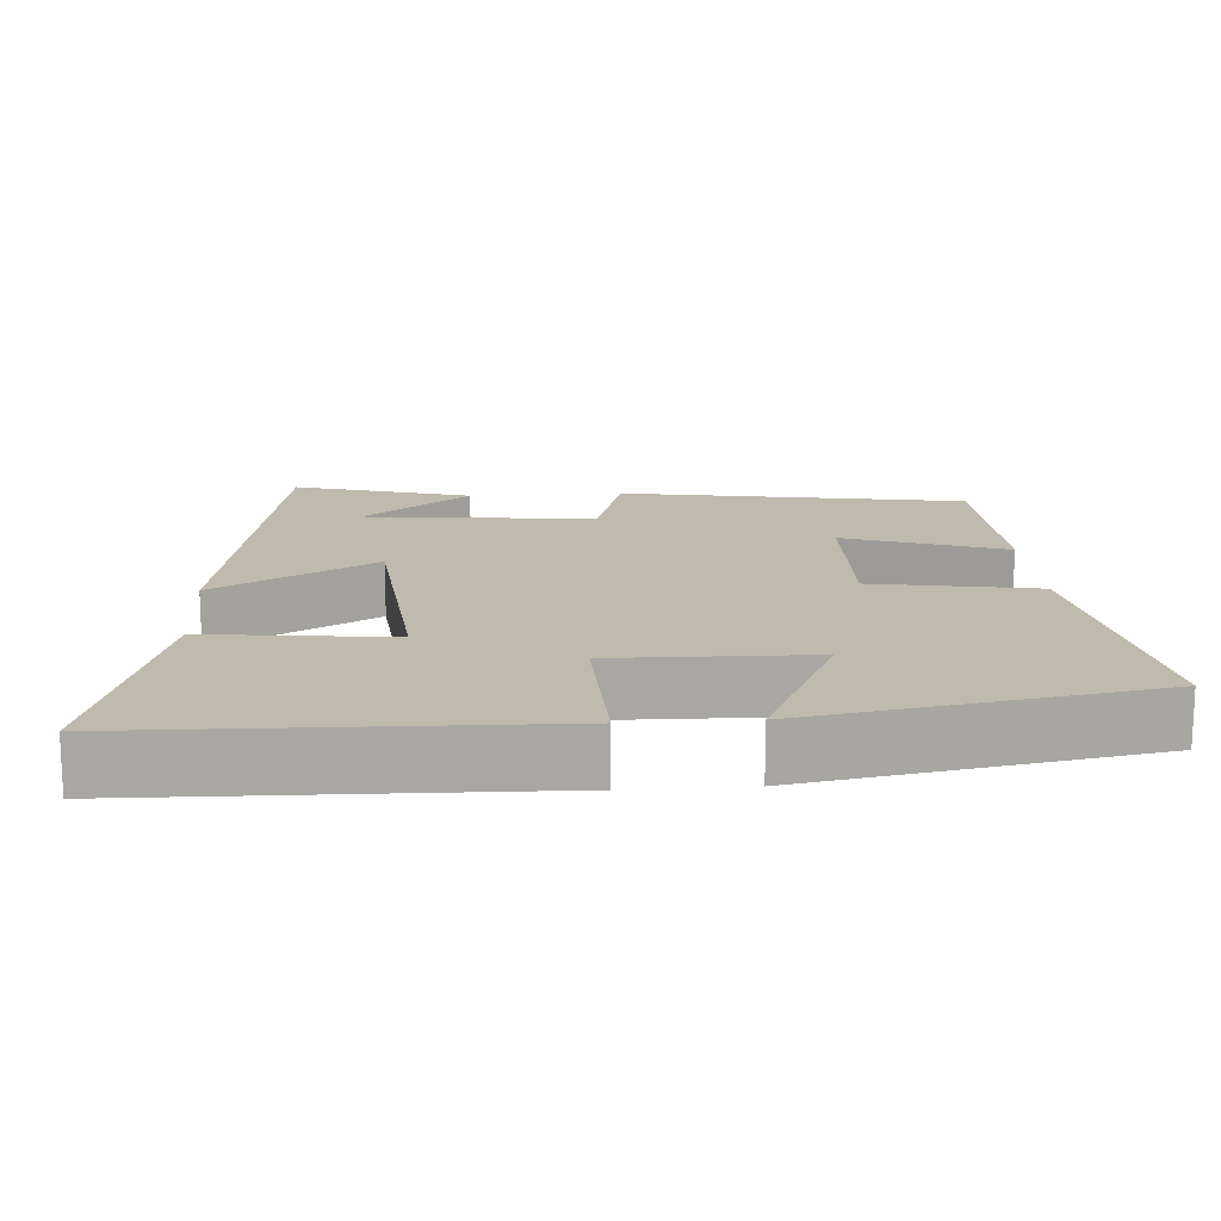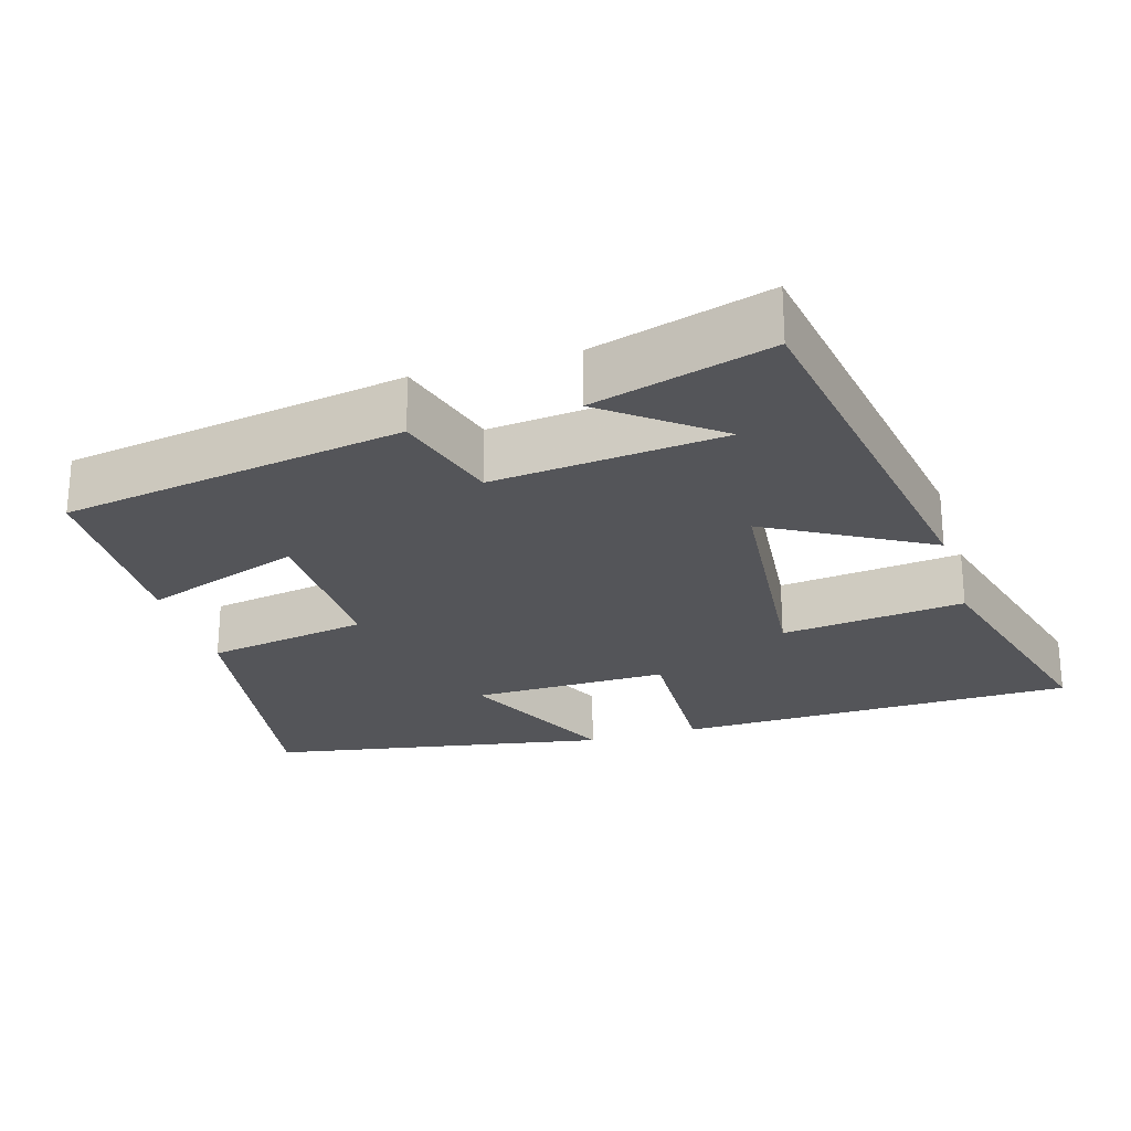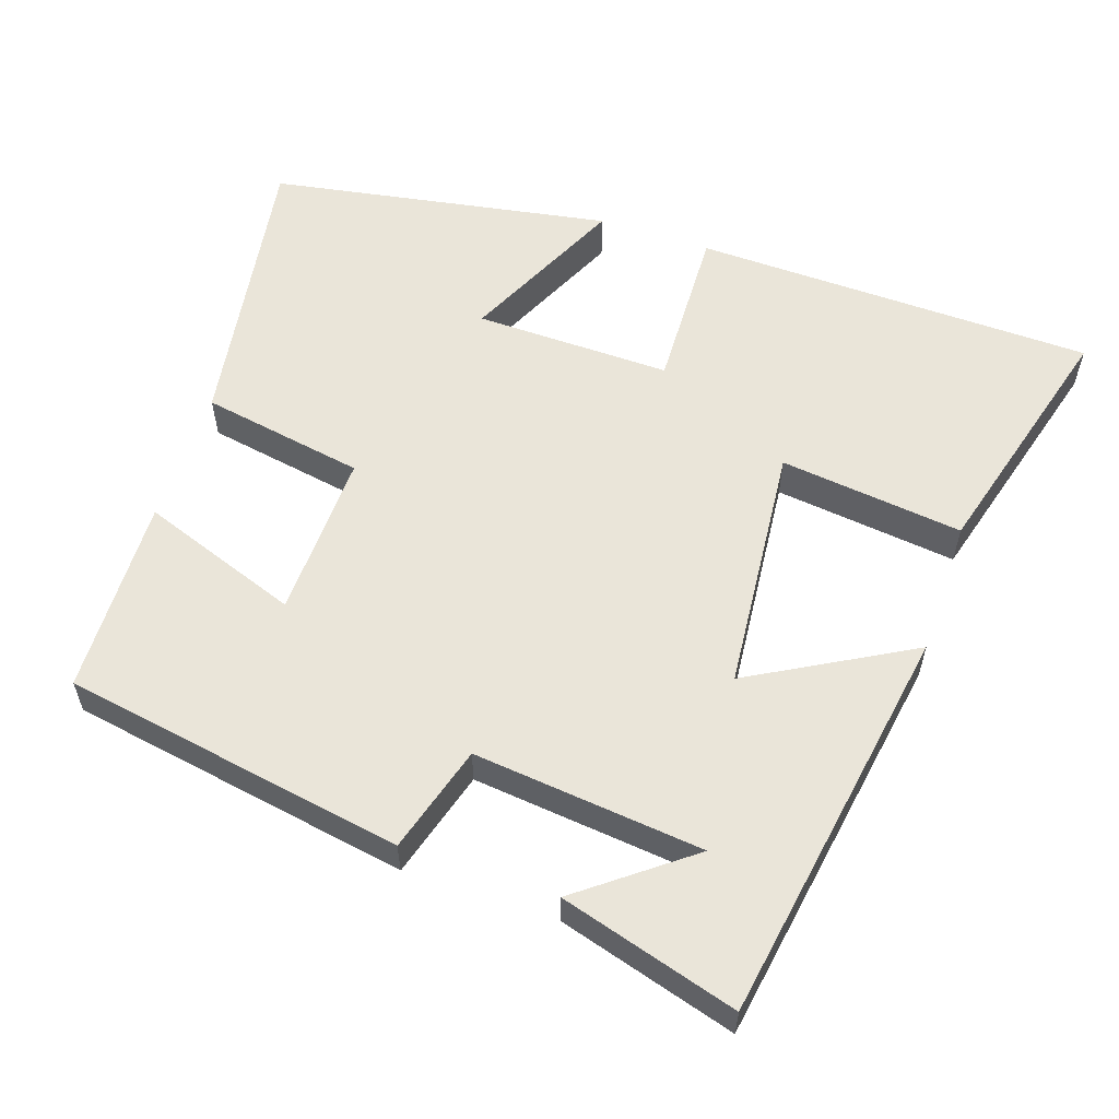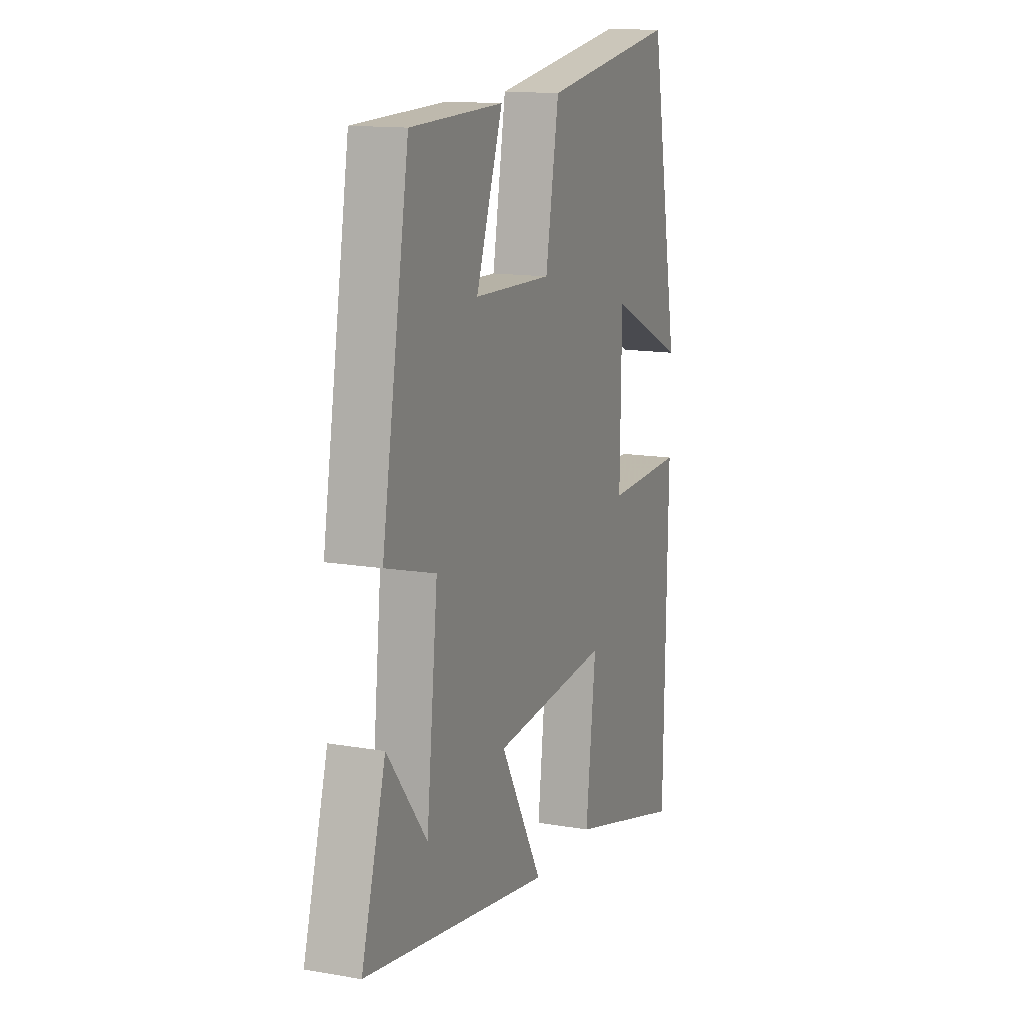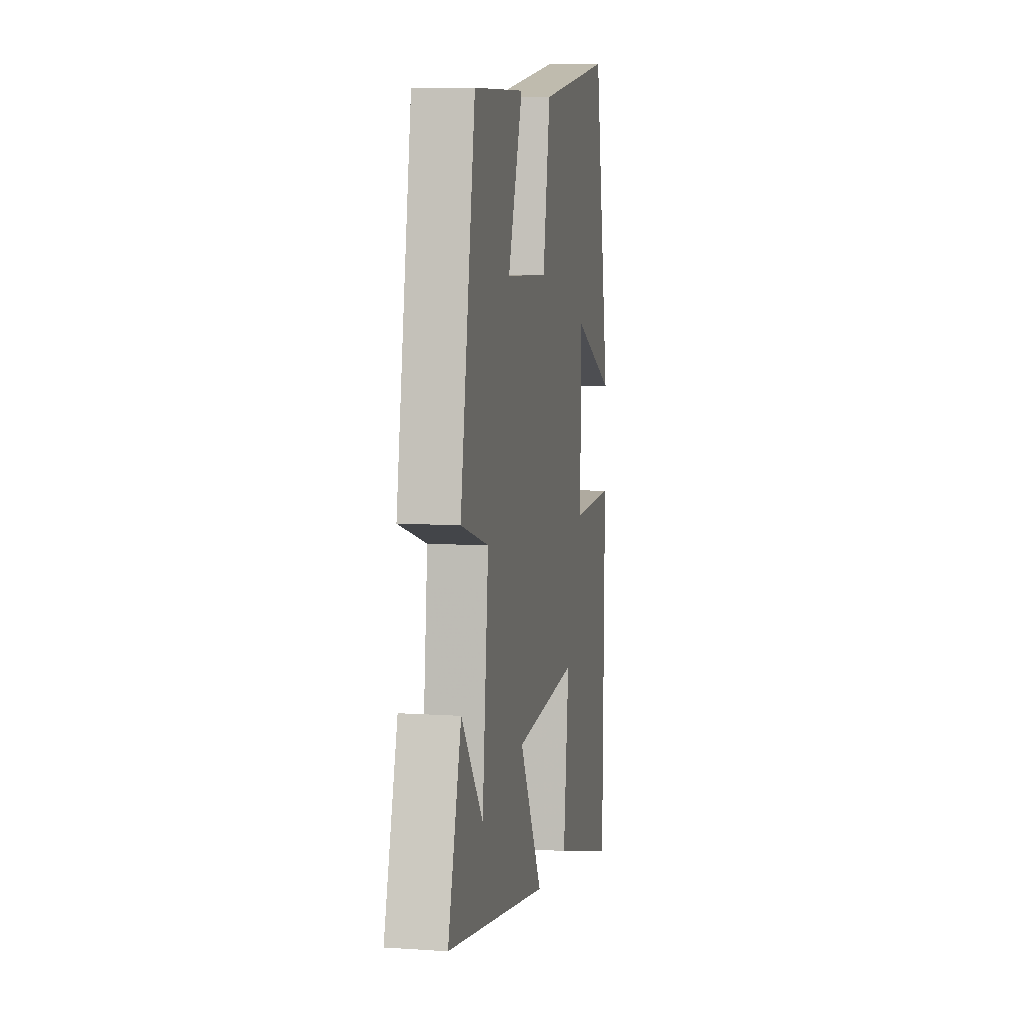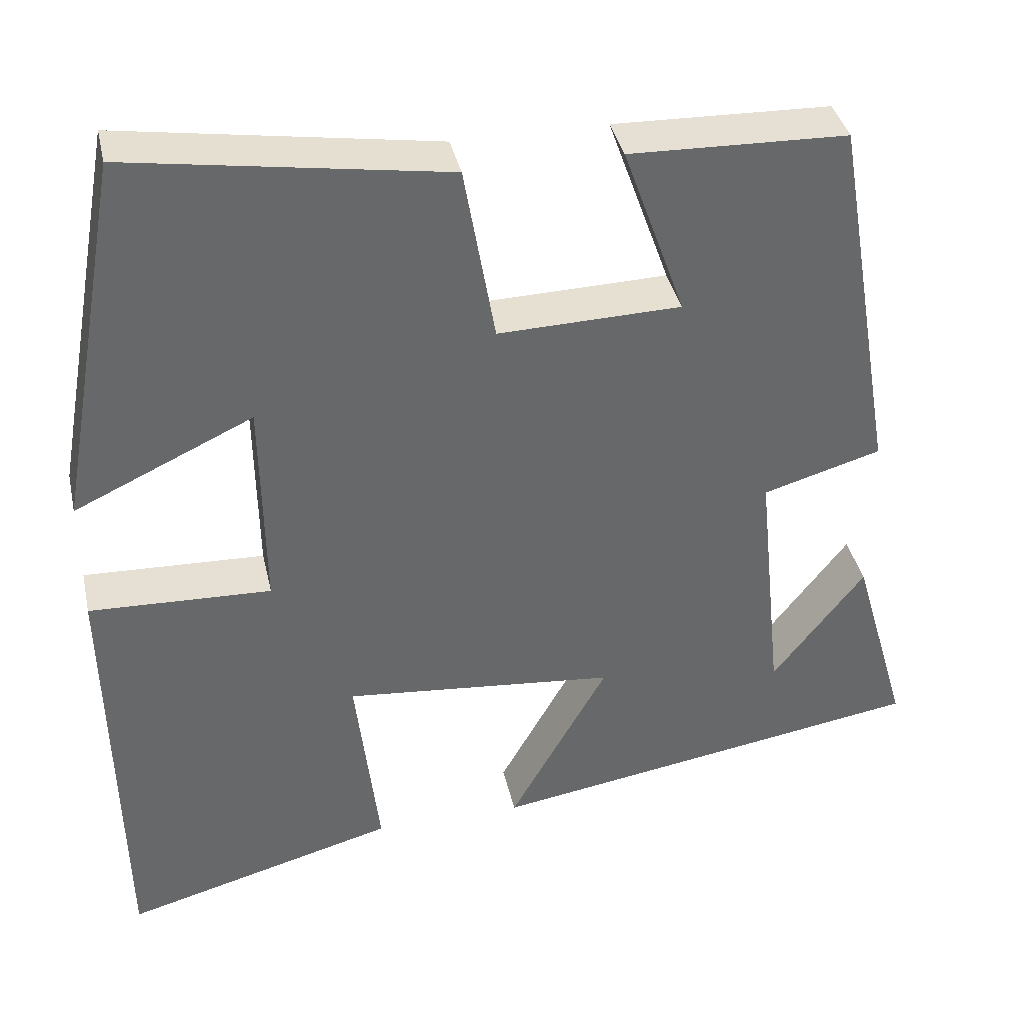
<metadata>
{"format":"obj","ext":"obj","renderer":"f3d","projection":"perspective","resolution":1024,"background":"white","views":[{"elev":15.7,"azim":-93.9,"up":"+Y"},{"elev":-24.8,"azim":106.7,"up":"+Y"},{"elev":57.8,"azim":108.8,"up":"+Y"},{"elev":13.6,"azim":111.5,"up":"+Z"},{"elev":7.4,"azim":101.0,"up":"+Z"},{"elev":38.1,"azim":-12.4,"up":"+Z"}]}
</metadata>
<code>
v -0.418 0.07 0.561
v -0.03 0.07 0.5
v 0.008 0.07 0.28
v 0.232 0.07 0.286
v 0.156 0.07 0.5
v 0.422 0.07 0.492
v 0.5 0.07 0.031
v 0.355 0.07 -0.011
v 0.387 0.07 -0.321
v 0.5 0.07 -0.175
v 0.569 0.07 -0.414
v 0.03 0.07 -0.5
v 0.151 0.07 -0.285
v -0.183 0.07 -0.253
v -0.154 0.07 -0.5
v -0.489 0.07 -0.591
v -0.5 0.07 -0.051
v -0.277 0.07 -0.059
v -0.281 0.07 0.205
v -0.5 0.07 0.103
v -0.418 0 0.561
v -0.03 0 0.5
v 0.008 0 0.28
v 0.232 0 0.286
v 0.156 0 0.5
v 0.422 0 0.492
v 0.5 0 0.031
v 0.355 0 -0.011
v 0.387 0 -0.321
v 0.5 0 -0.175
v 0.569 0 -0.414
v 0.03 0 -0.5
v 0.151 0 -0.285
v -0.183 0 -0.253
v -0.154 0 -0.5
v -0.489 0 -0.591
v -0.5 0 -0.051
v -0.277 0 -0.059
v -0.281 0 0.205
v -0.5 0 0.103
f 19 20 1 2
f 18 19 2 3
f 16 17 18
f 15 16 18
f 14 15 18
f 18 3 4
f 14 18 4
f 13 14 4
f 11 12 13
f 9 10 11
f 9 11 13
f 8 9 13 4
f 6 7 8
f 5 6 8
f 4 5 8
f 22 21 40 39
f 23 22 39 38
f 38 37 36
f 38 36 35
f 38 35 34
f 24 23 38
f 24 38 34
f 24 34 33
f 33 32 31
f 31 30 29
f 33 31 29
f 24 33 29 28
f 28 27 26
f 28 26 25
f 28 25 24
f 1 21 22 2
f 2 22 23 3
f 3 23 24 4
f 4 24 25 5
f 5 25 26 6
f 6 26 27 7
f 7 27 28 8
f 8 28 29 9
f 9 29 30 10
f 10 30 31 11
f 11 31 32 12
f 12 32 33 13
f 13 33 34 14
f 14 34 35 15
f 15 35 36 16
f 16 36 37 17
f 17 37 38 18
f 18 38 39 19
f 19 39 40 20
f 20 40 21 1

</code>
